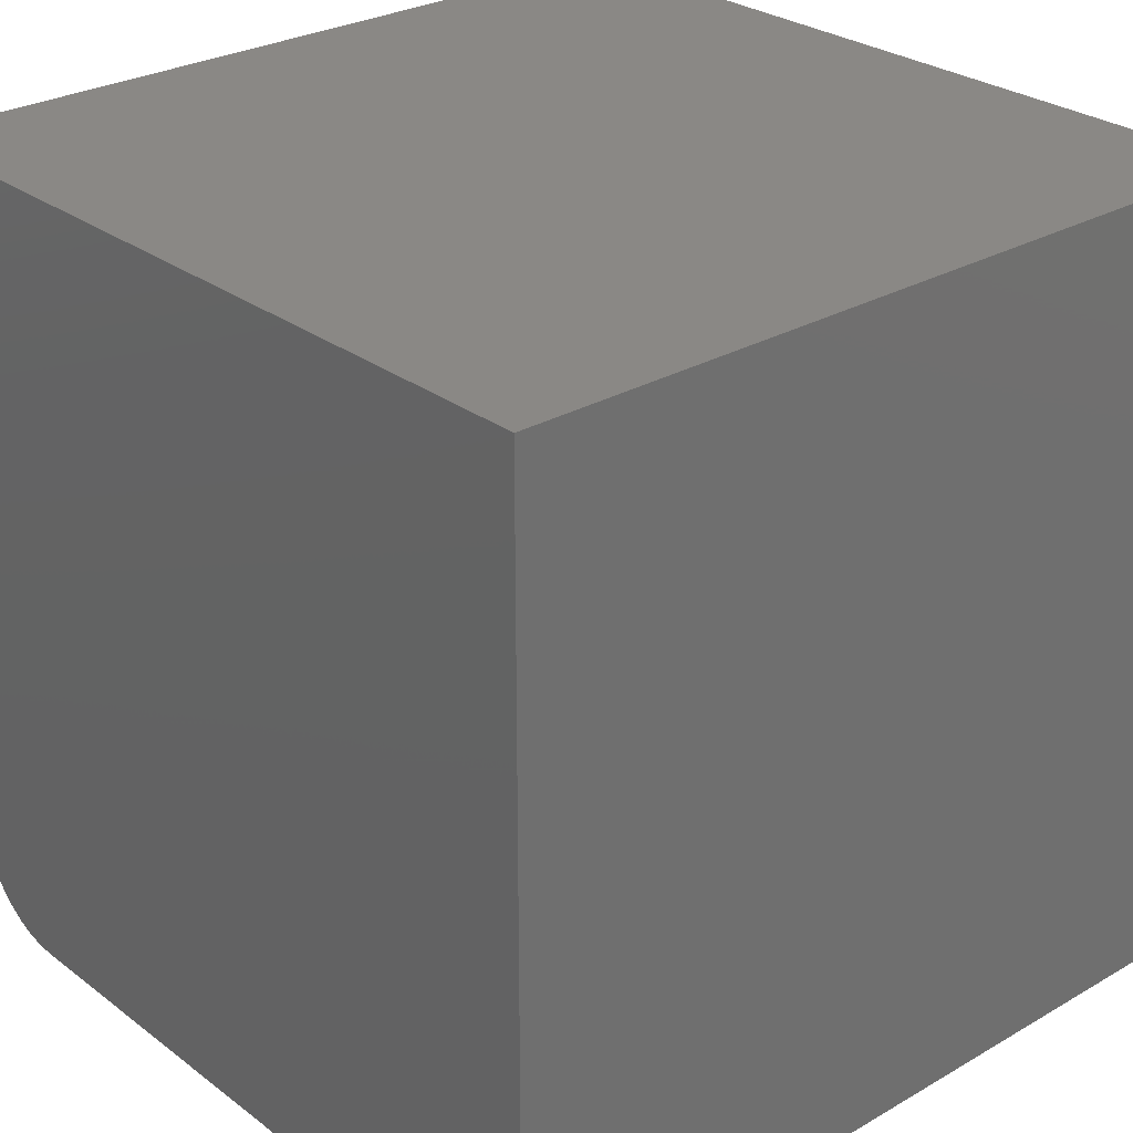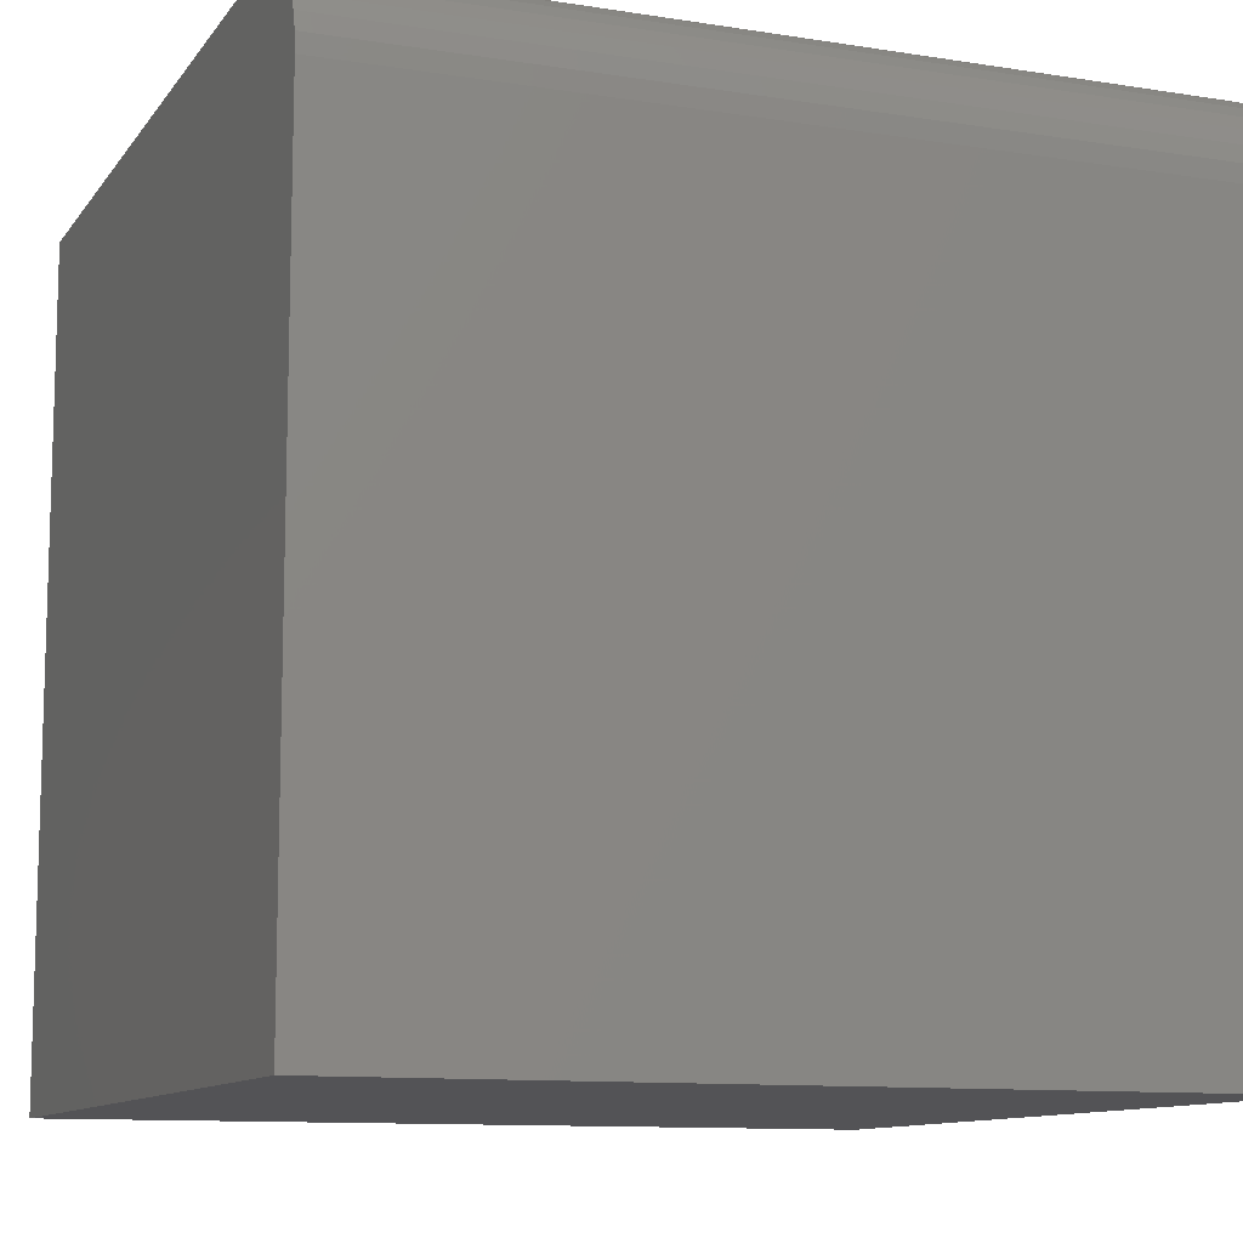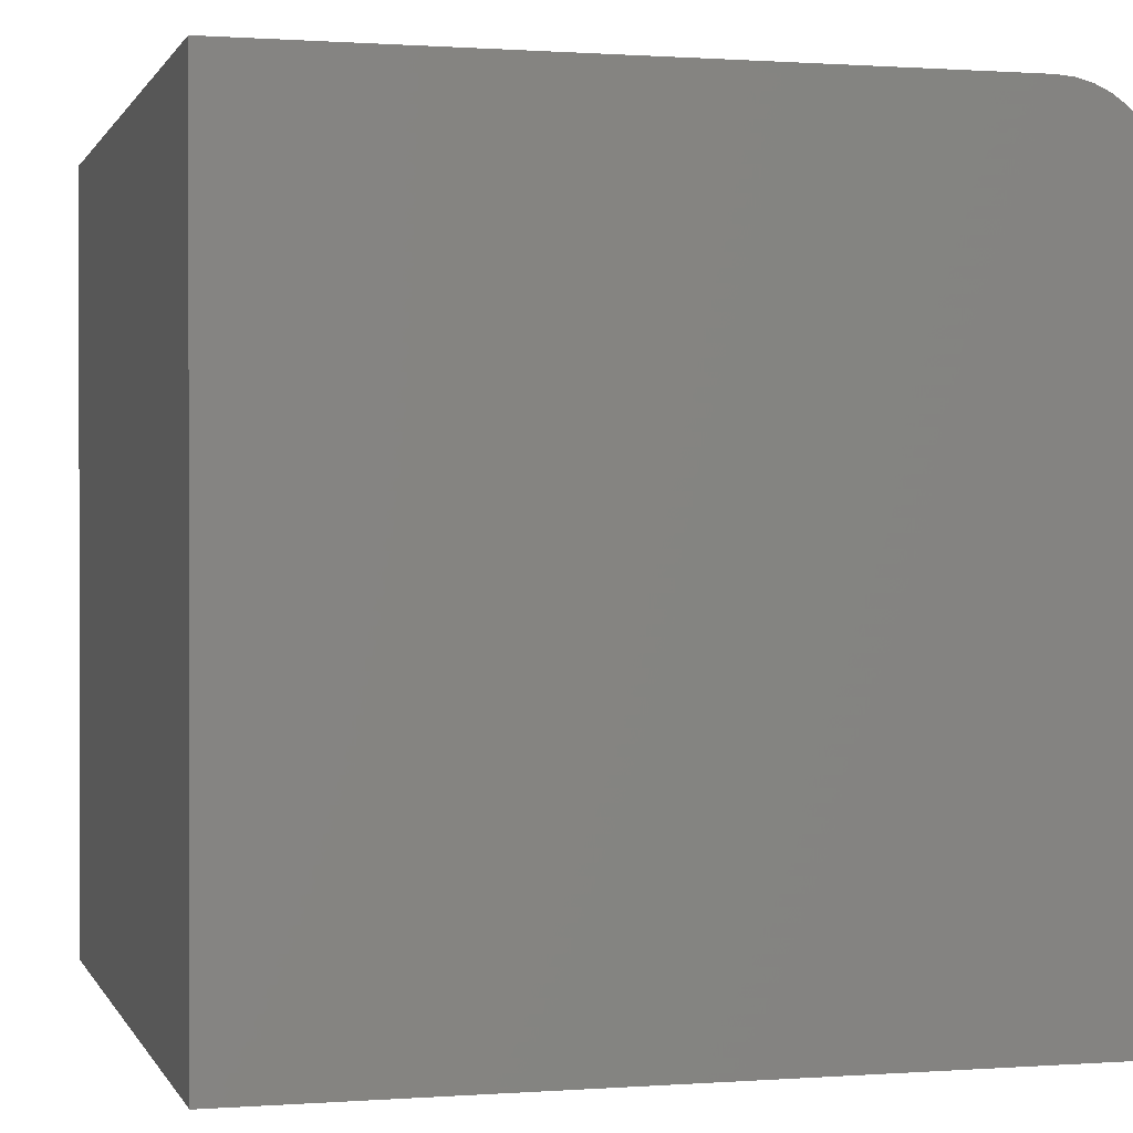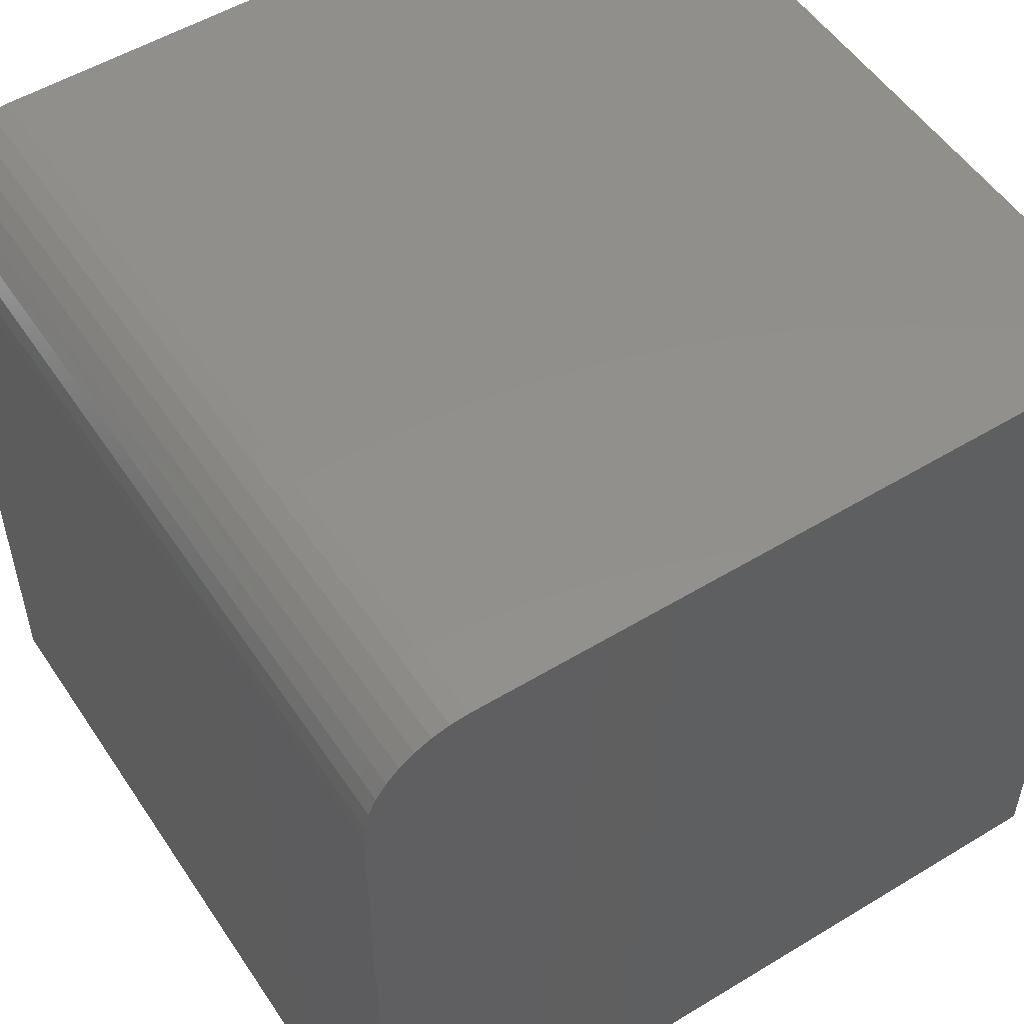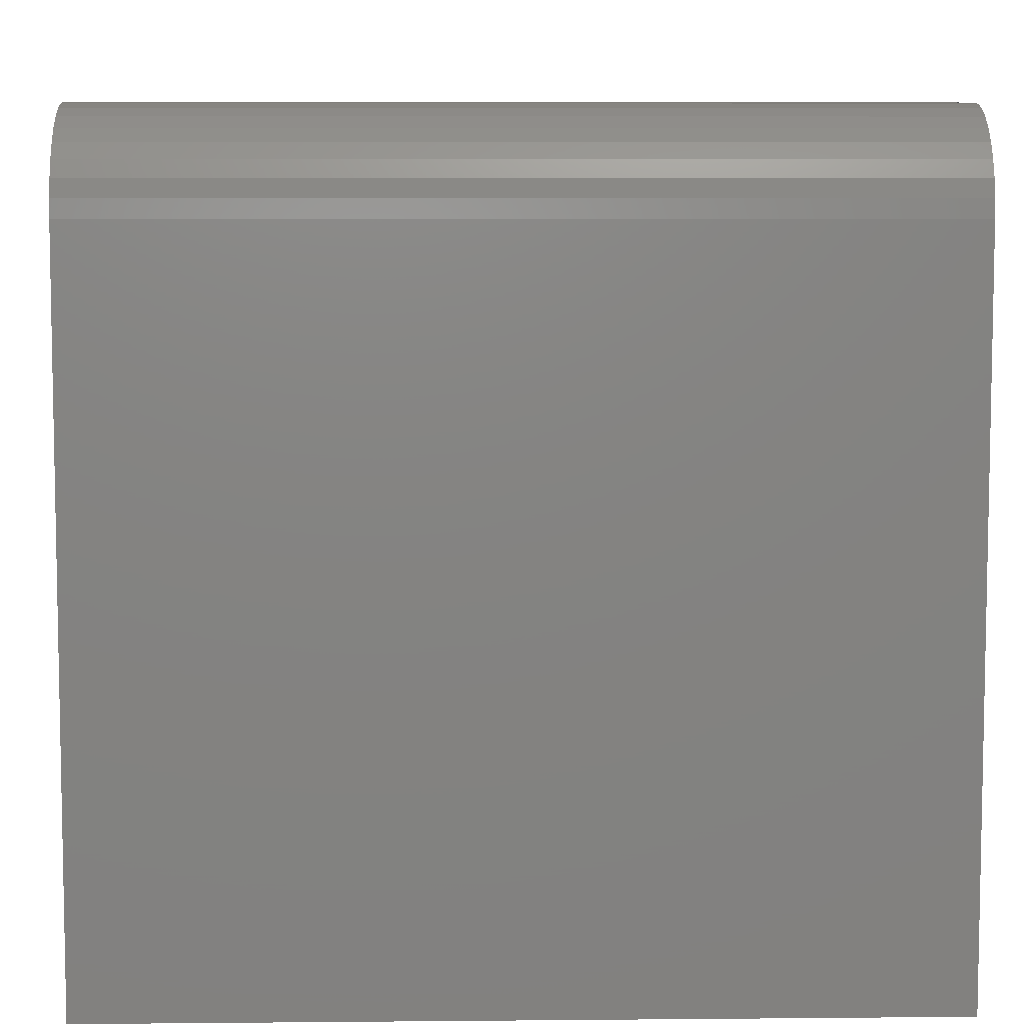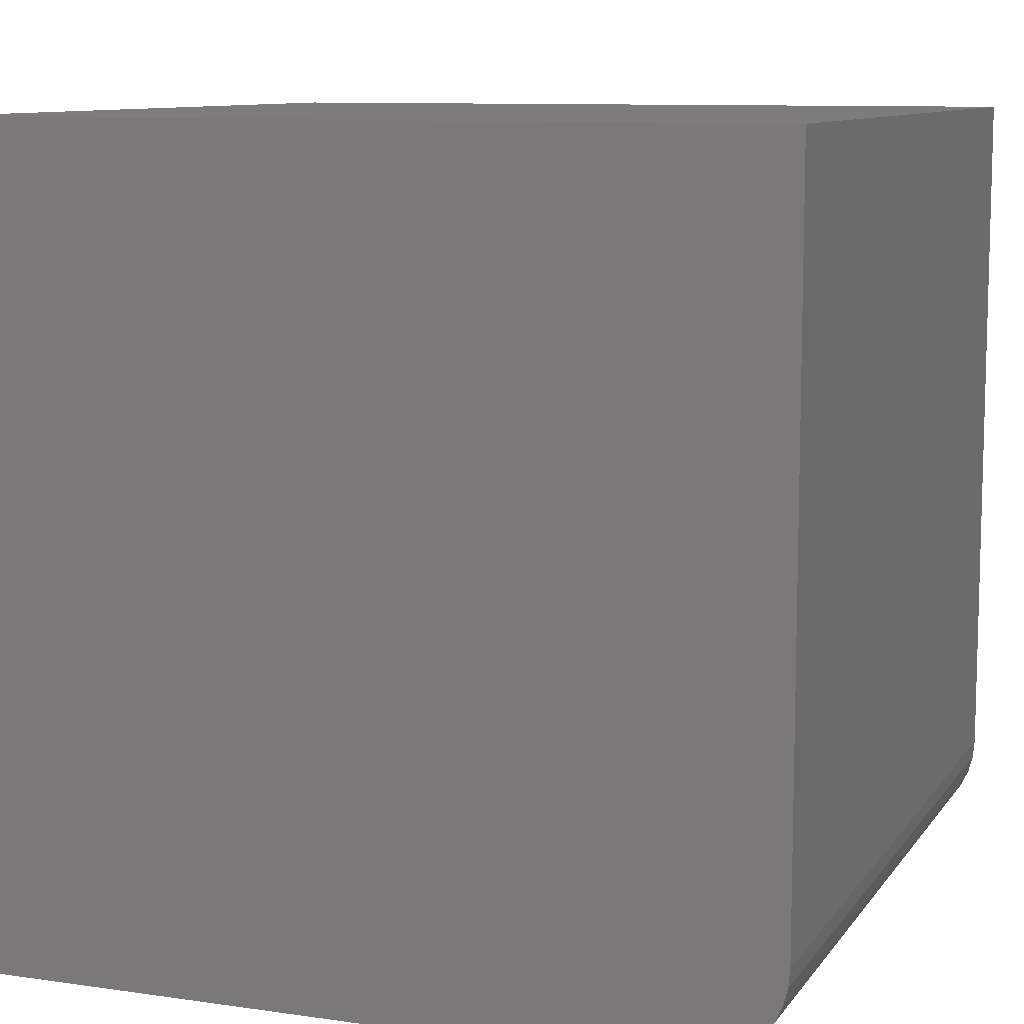
<metadata>
{"format":"stl","ext":"stl","renderer":"f3d","projection":"perspective","resolution":1024,"background":"white","views":[{"elev":27.8,"azim":138.6,"up":"+Y"},{"elev":-10.9,"azim":-21.5,"up":"+Z"},{"elev":0.6,"azim":-105.2,"up":"+Z"},{"elev":52.9,"azim":57.0,"up":"+Z"},{"elev":7.1,"azim":-1.5,"up":"+Z"},{"elev":9.7,"azim":-69.3,"up":"+Y"}]}
</metadata>
<code>
# stl→obj: 26 verts, 48 faces
v 0 10 10
v 0 10 0
v 0 1.258 10
v 0 0 0
v 0 0 8.742
v 0 0.01911 8.961
v 0 0.07584 9.173
v 0 0.6288 9.832
v 0 0.8274 9.924
v 0 0.4492 9.706
v 0 0.2942 9.551
v 0 0.1685 9.371
v 0 1.039 9.981
v 10 1.258 10
v 10 10 10
v 10 10 0
v 10 0 0
v 10 0 8.742
v 10 0.01911 8.961
v 10 1.039 9.981
v 10 0.8274 9.924
v 10 0.2942 9.551
v 10 0.07584 9.173
v 10 0.1685 9.371
v 10 0.6288 9.832
v 10 0.4492 9.706
f 1 2 3
f 3 2 4
f 4 5 3
f 3 5 6
f 3 6 7
f 8 9 10
f 10 9 11
f 7 12 3
f 3 12 11
f 3 11 13
f 13 11 9
f 14 15 3
f 3 15 1
f 16 15 17
f 17 15 14
f 17 14 18
f 18 14 19
f 19 14 20
f 19 20 21
f 19 22 23
f 23 22 24
f 21 25 19
f 19 25 26
f 19 26 22
f 2 16 4
f 4 16 17
f 15 16 1
f 1 16 2
f 5 4 18
f 18 4 17
f 14 3 13
f 14 13 20
f 20 13 9
f 20 9 21
f 21 9 8
f 21 8 25
f 25 8 10
f 25 10 26
f 26 10 11
f 26 11 22
f 22 11 12
f 22 12 24
f 24 12 7
f 24 7 23
f 23 7 6
f 23 6 19
f 19 6 5
f 19 5 18

</code>
